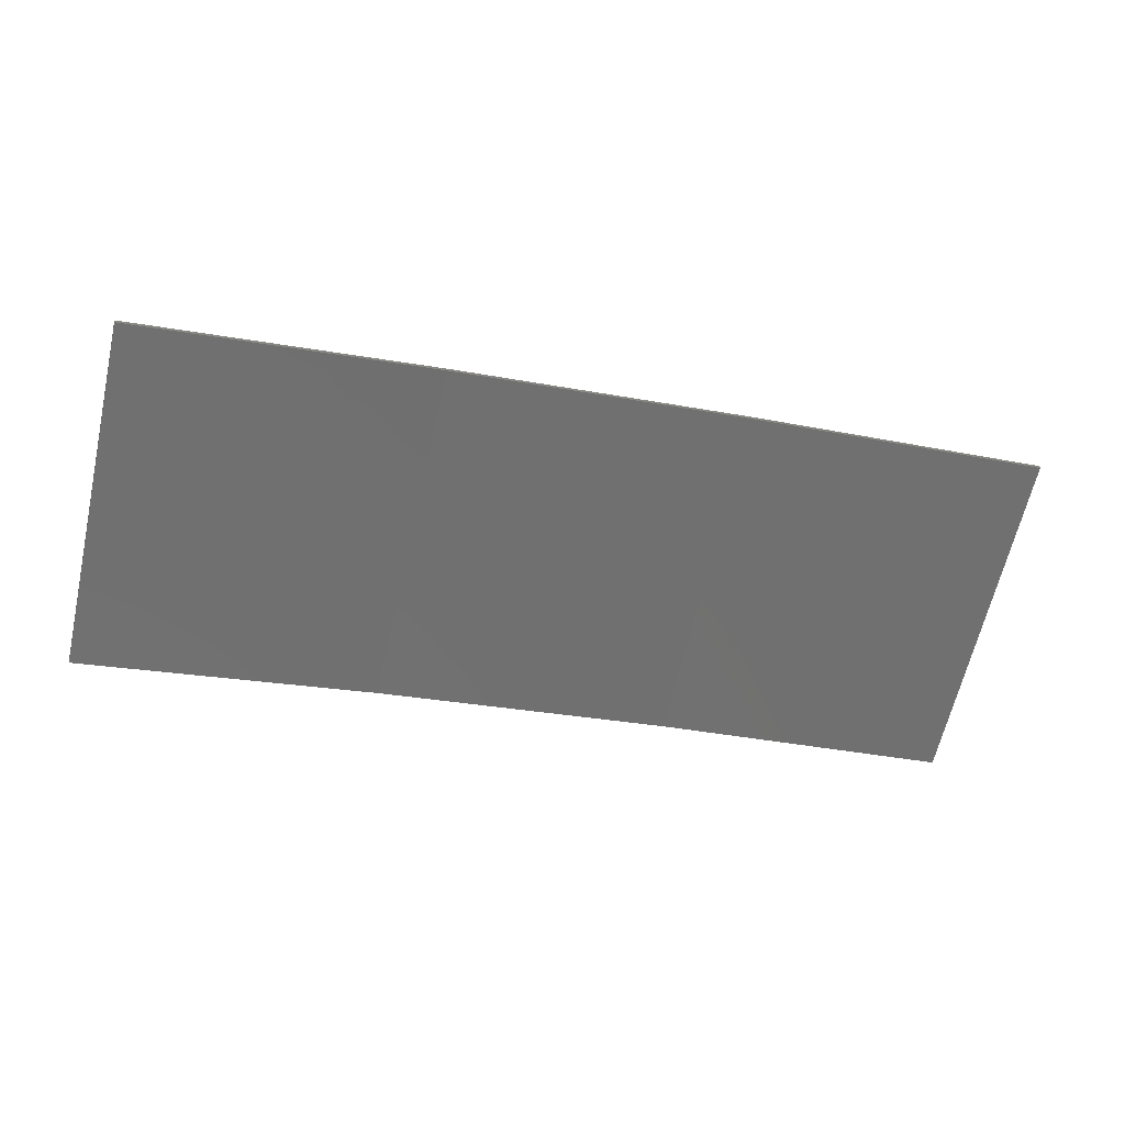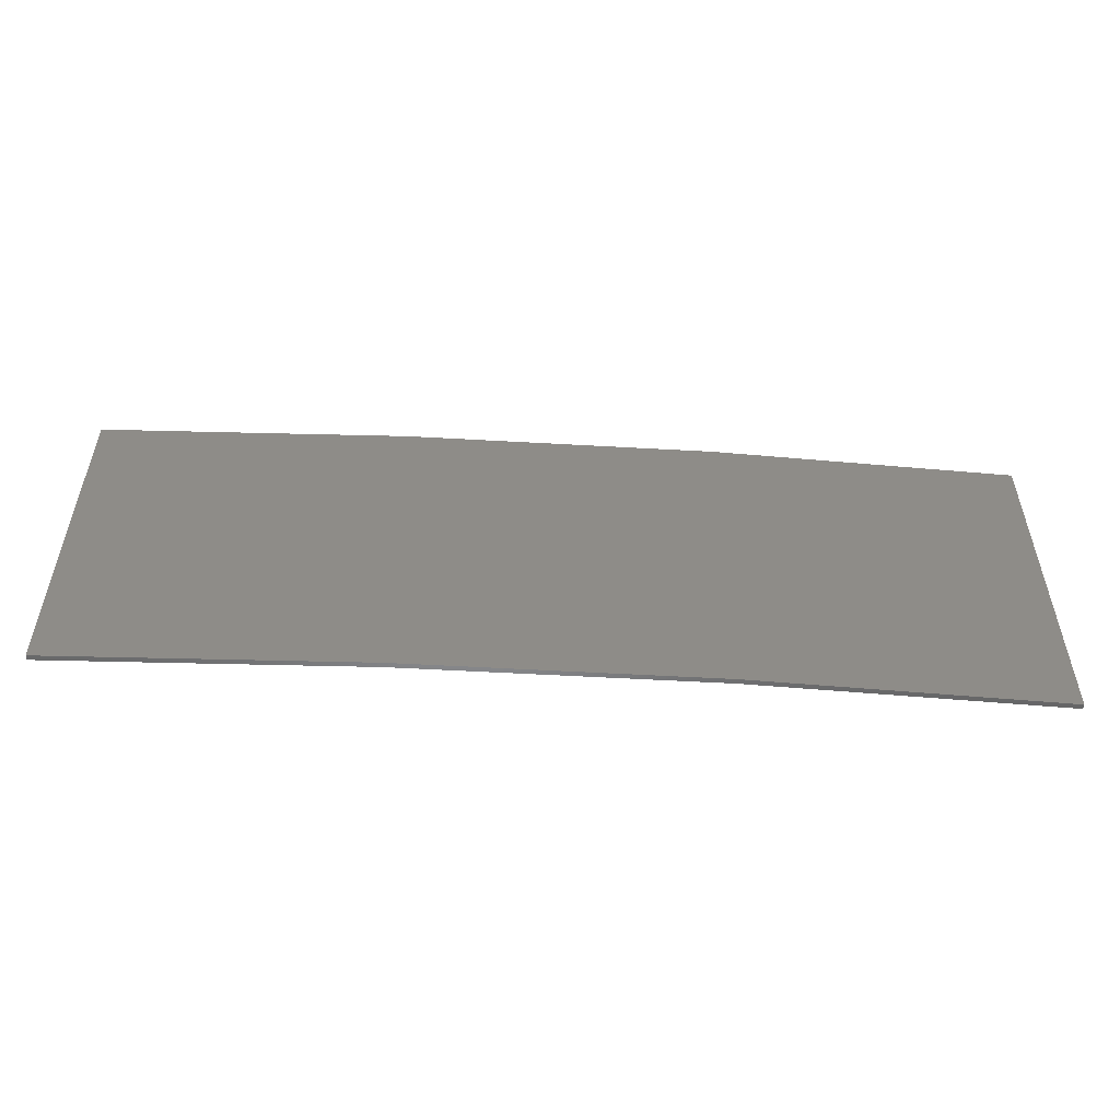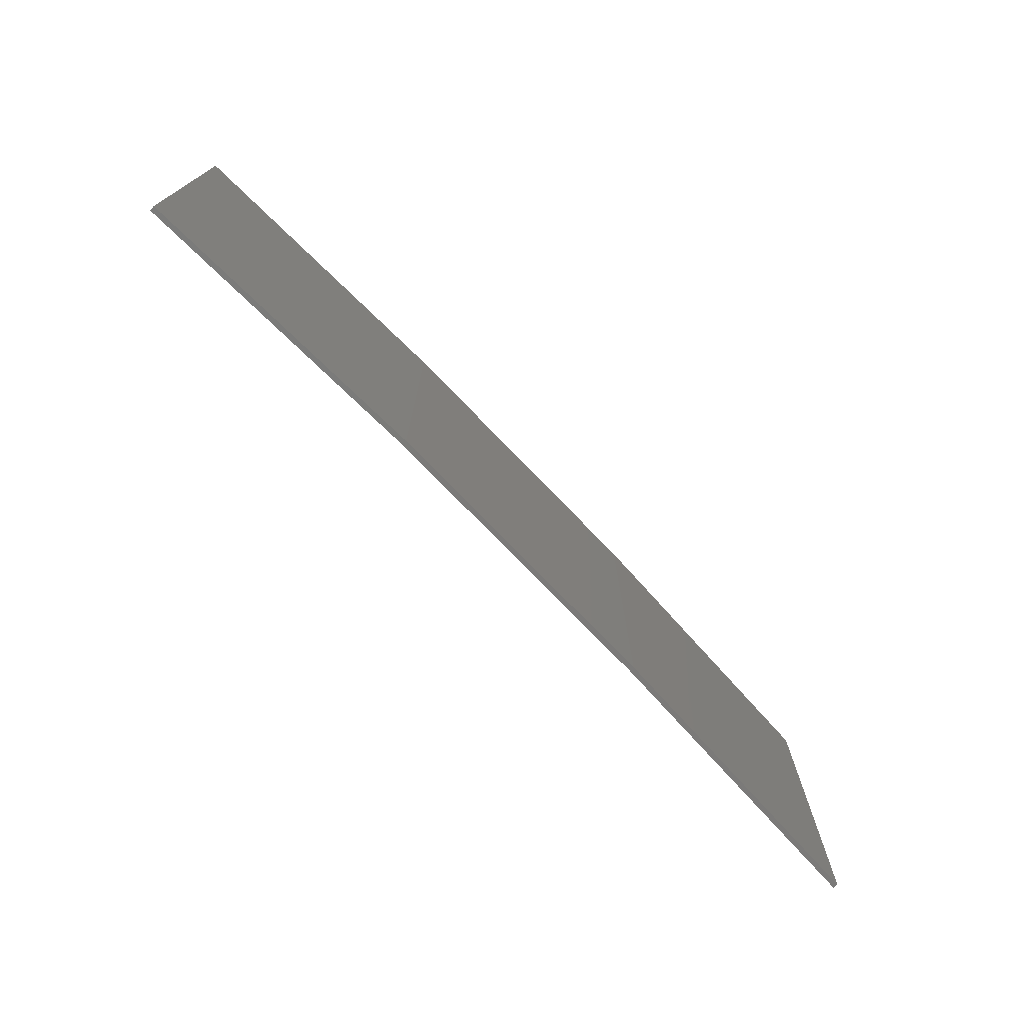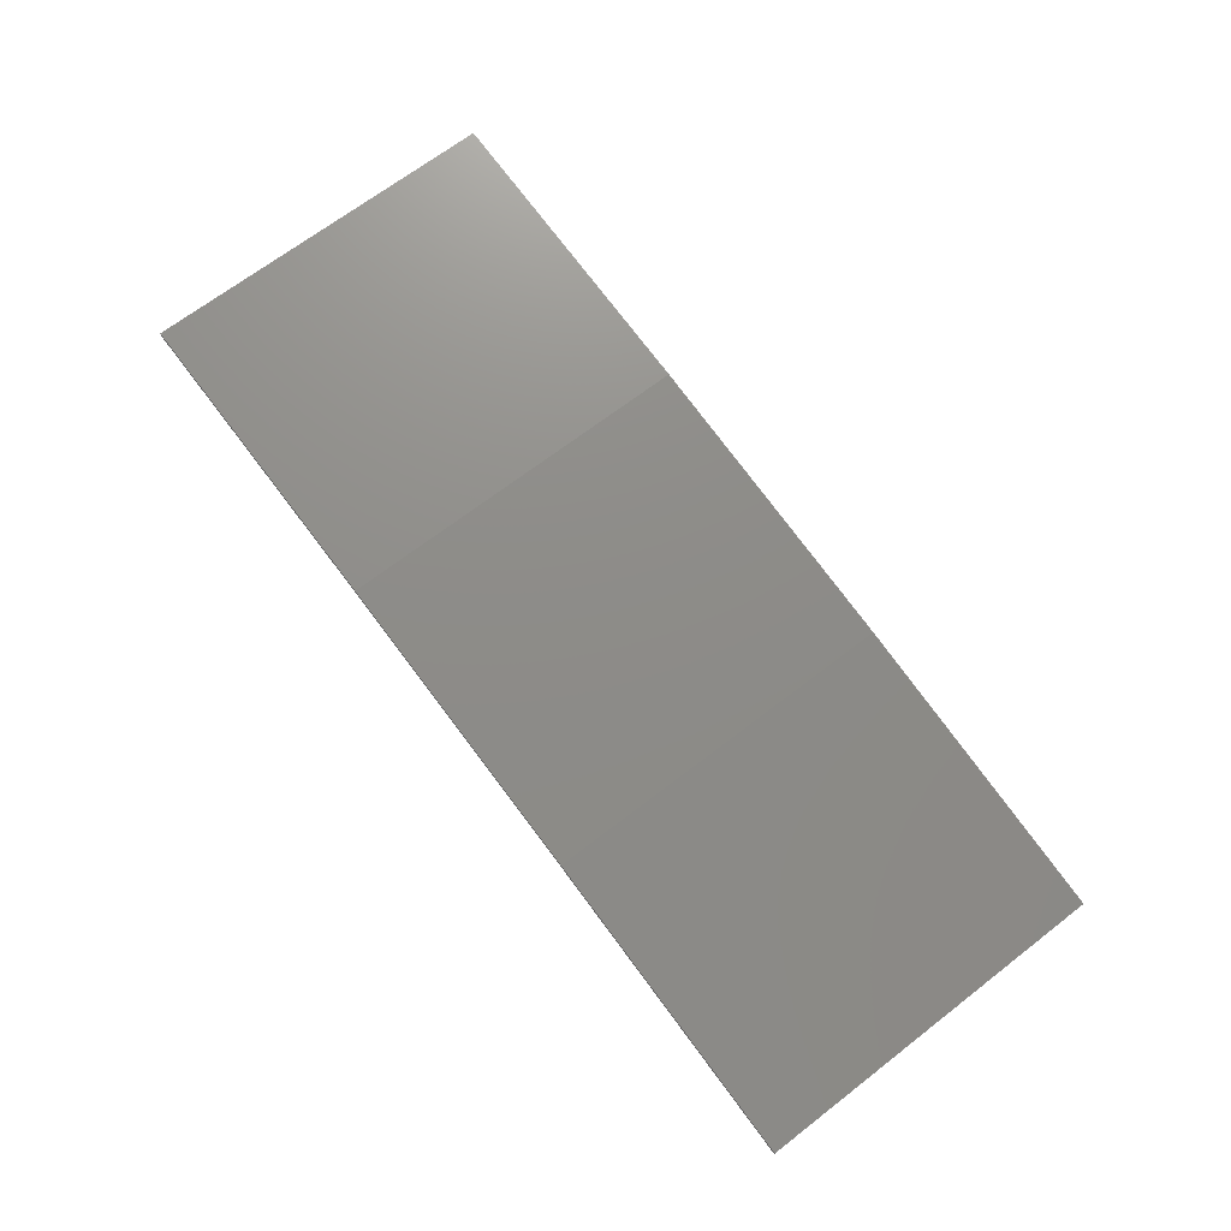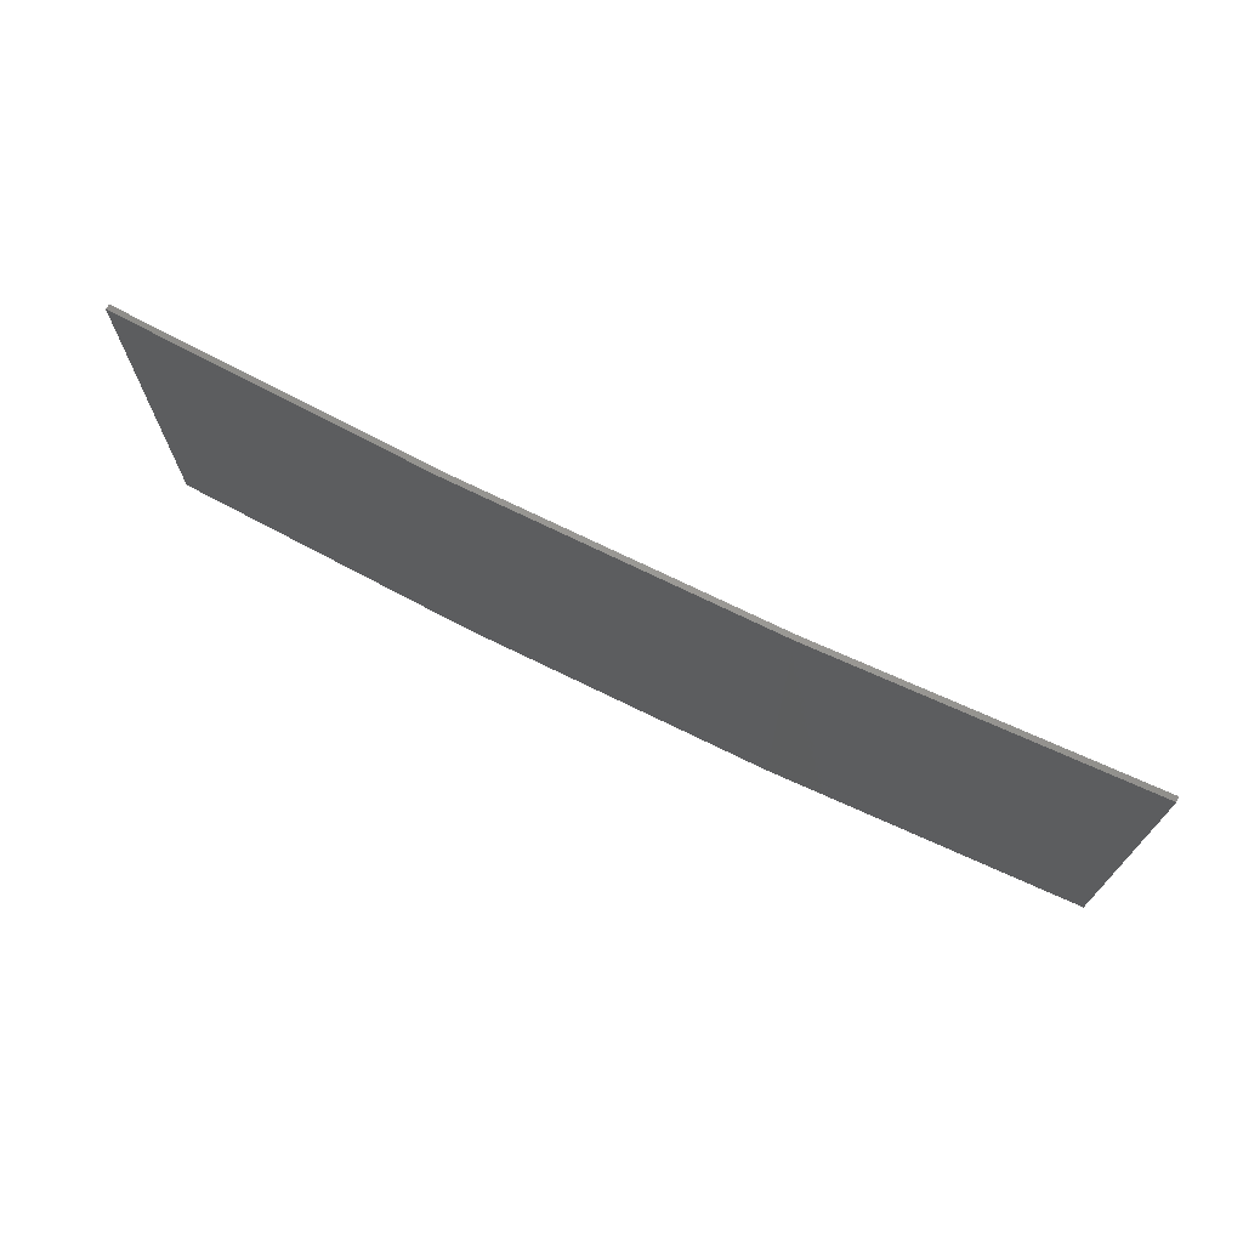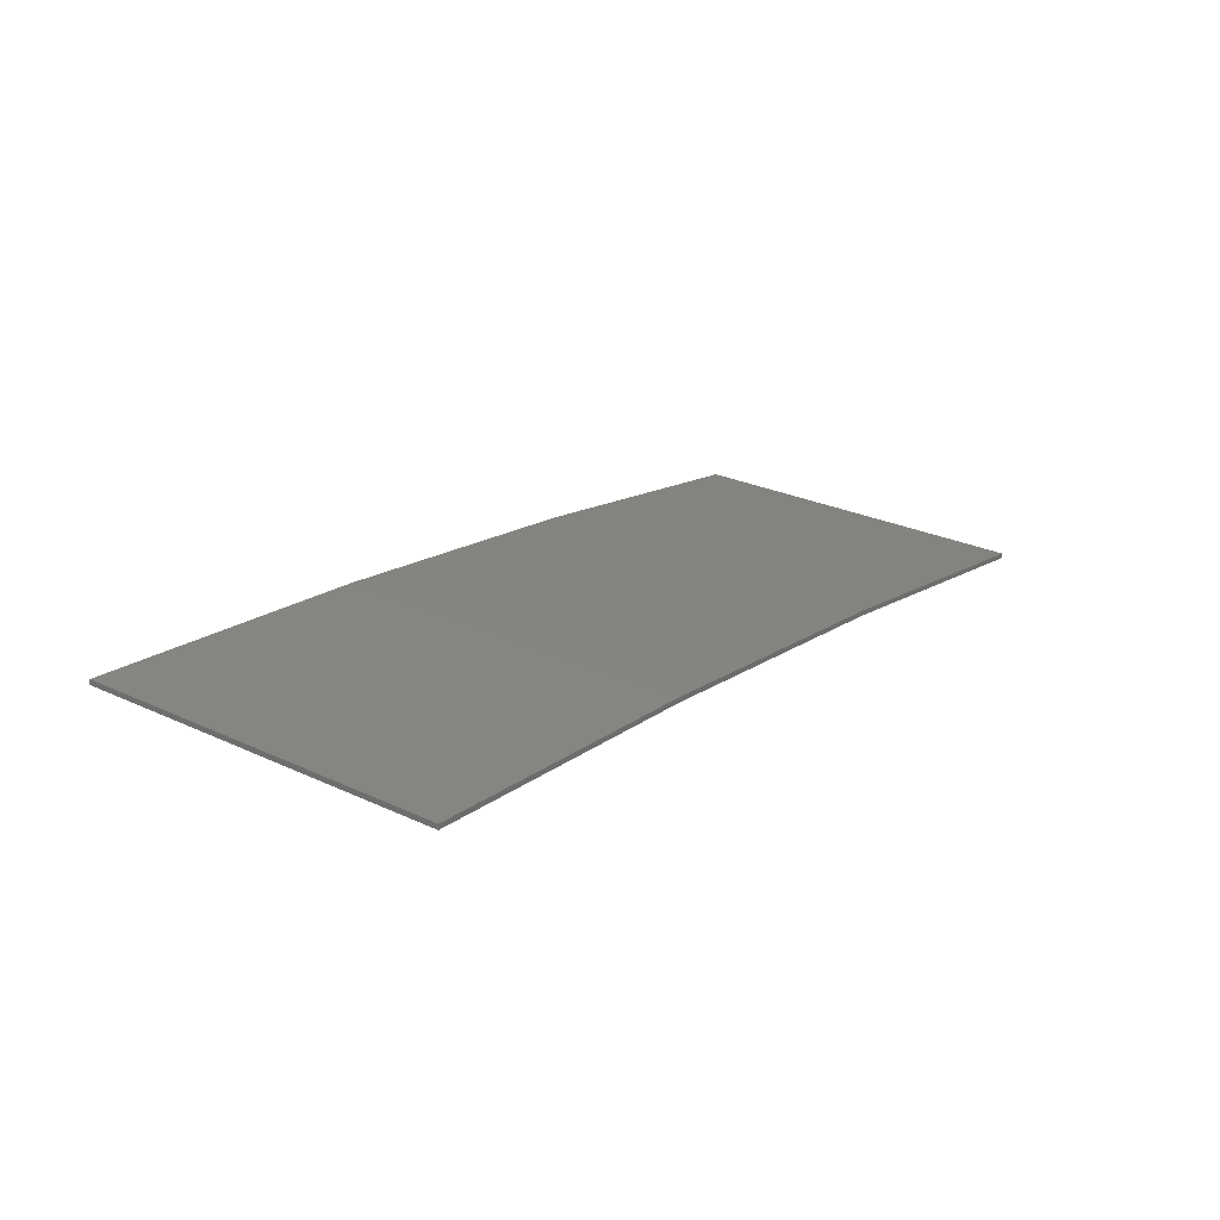
<metadata>
{"format":"stl","ext":"stl","renderer":"f3d","projection":"perspective","resolution":1024,"background":"white","views":[{"elev":-64.2,"azim":-12.9,"up":"+Y"},{"elev":-53.5,"azim":-174.5,"up":"+Z"},{"elev":-73.8,"azim":142.8,"up":"+Z"},{"elev":68.3,"azim":-127.7,"up":"+Y"},{"elev":70.3,"azim":-144.7,"up":"+Z"},{"elev":27.1,"azim":125.7,"up":"+Y"}]}
</metadata>
<code>
# stl→obj: 16 verts, 28 faces
v -12.92 3.477 287.7
v -9.877 3.851 287.7
v -9.877 3.851 284.1
v -12.92 3.477 284.1
v -15.95 2.999 287.7
v -15.95 2.999 284.1
v -18.96 2.419 287.7
v -18.96 2.419 284.1
v -18.95 2.37 284.1
v -18.95 2.37 287.7
v -9.872 3.801 284.1
v -9.872 3.801 287.7
v -12.91 3.427 284.1
v -12.91 3.427 287.7
v -15.94 2.95 284.1
v -15.94 2.95 287.7
f 1 2 3
f 1 3 4
f 5 4 6
f 5 1 4
f 7 6 8
f 7 5 6
f 7 9 10
f 8 9 7
f 11 12 13
f 13 14 15
f 12 14 13
f 15 16 9
f 14 16 15
f 16 10 9
f 12 11 2
f 11 3 2
f 6 15 9
f 6 9 8
f 4 13 15
f 4 15 6
f 3 11 13
f 3 13 4
f 10 16 7
f 16 5 7
f 16 14 5
f 14 1 5
f 14 12 1
f 12 2 1

</code>
